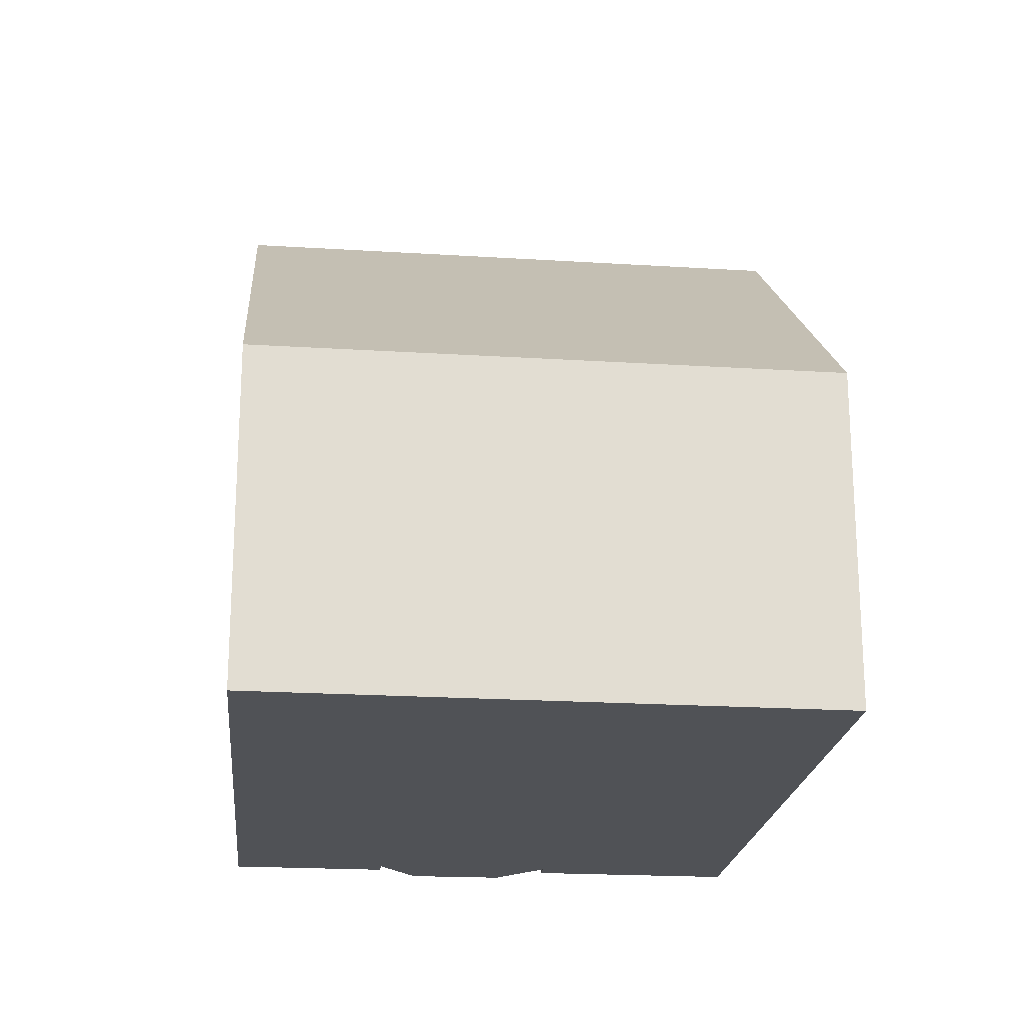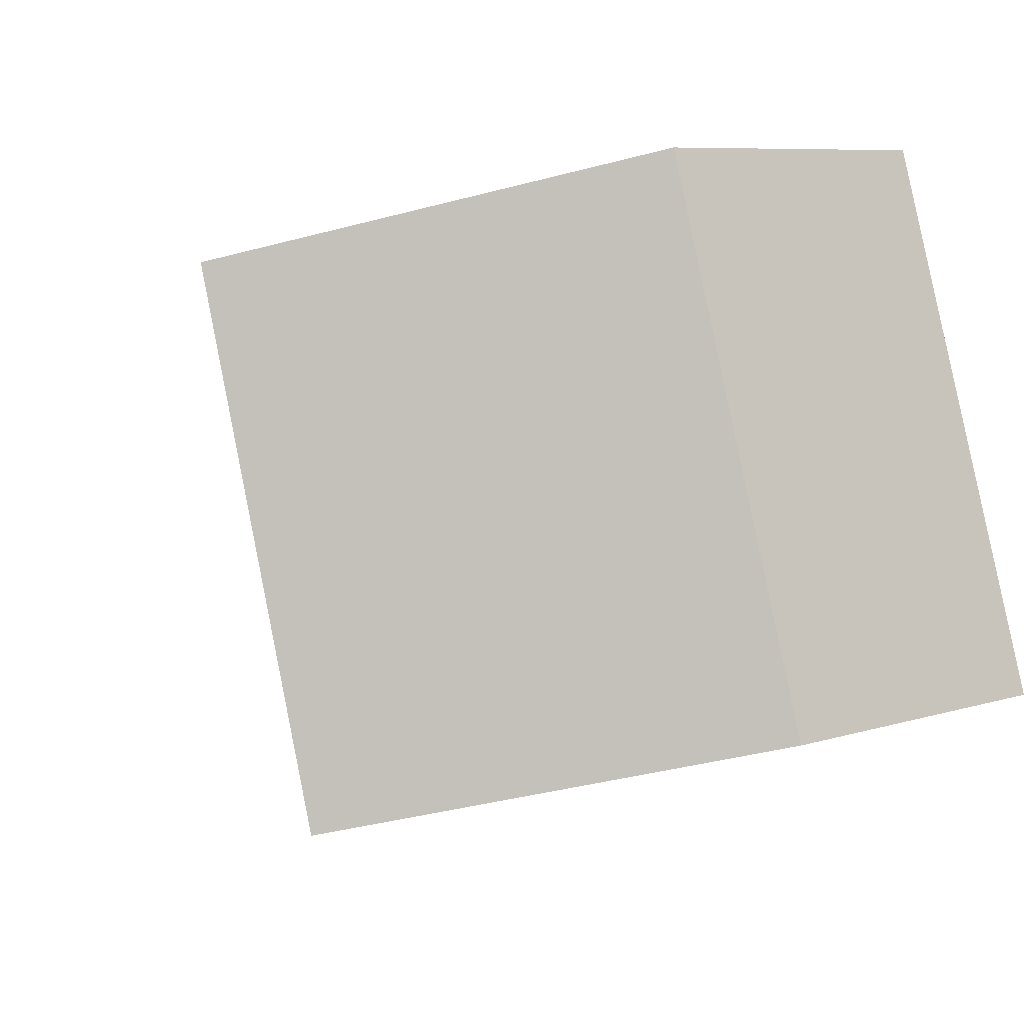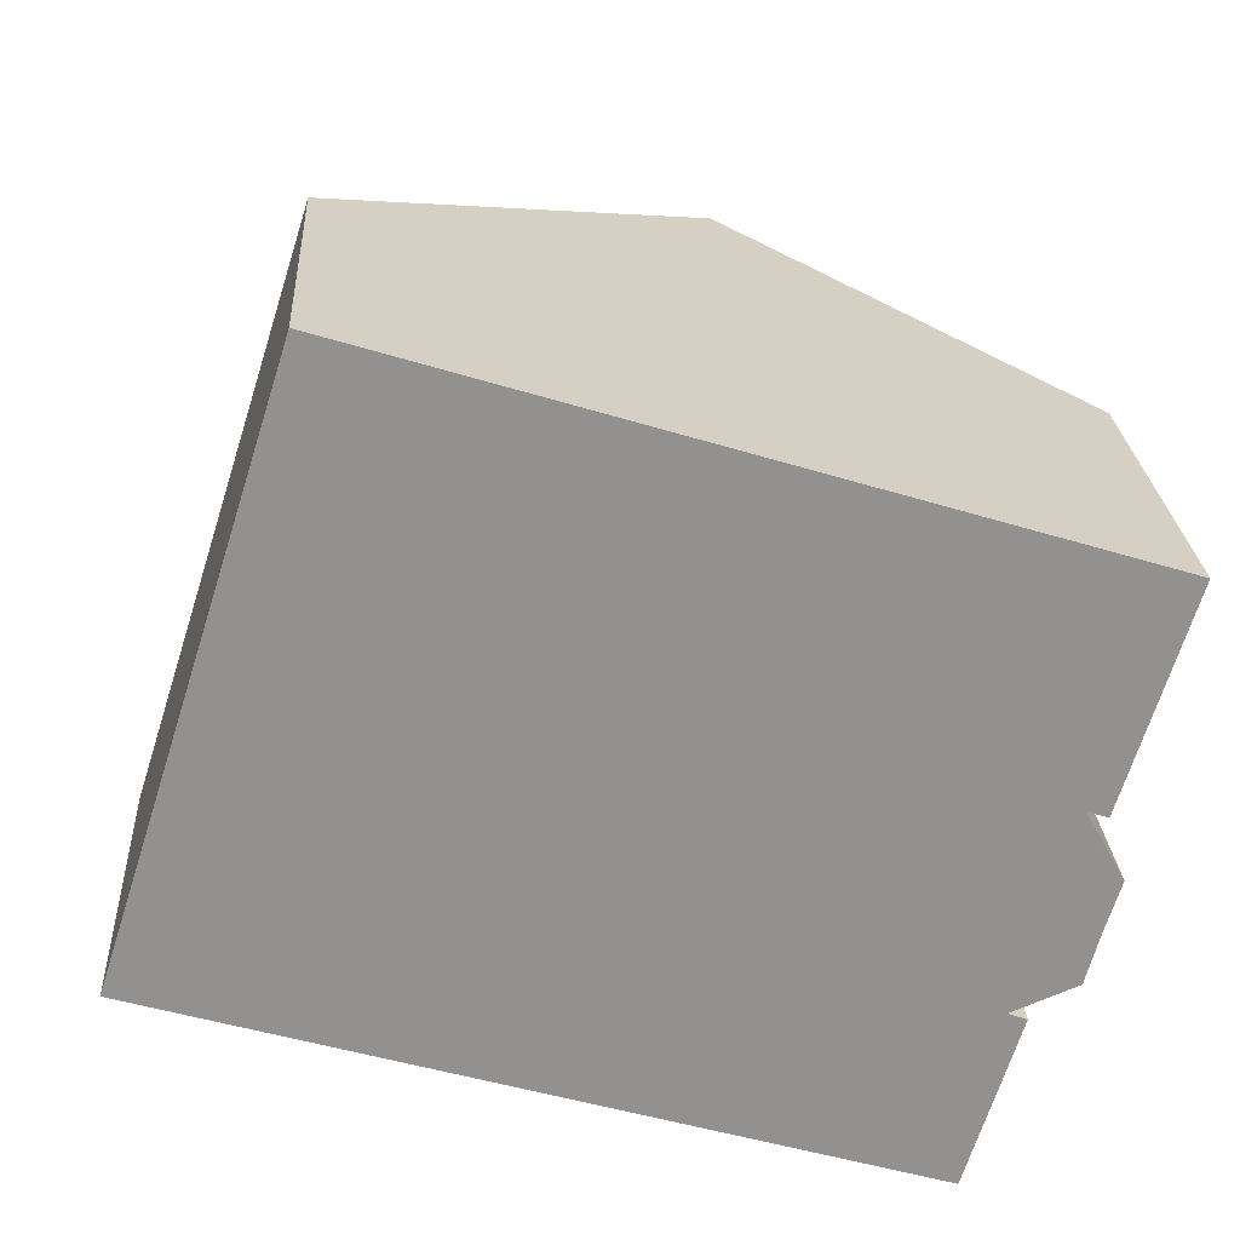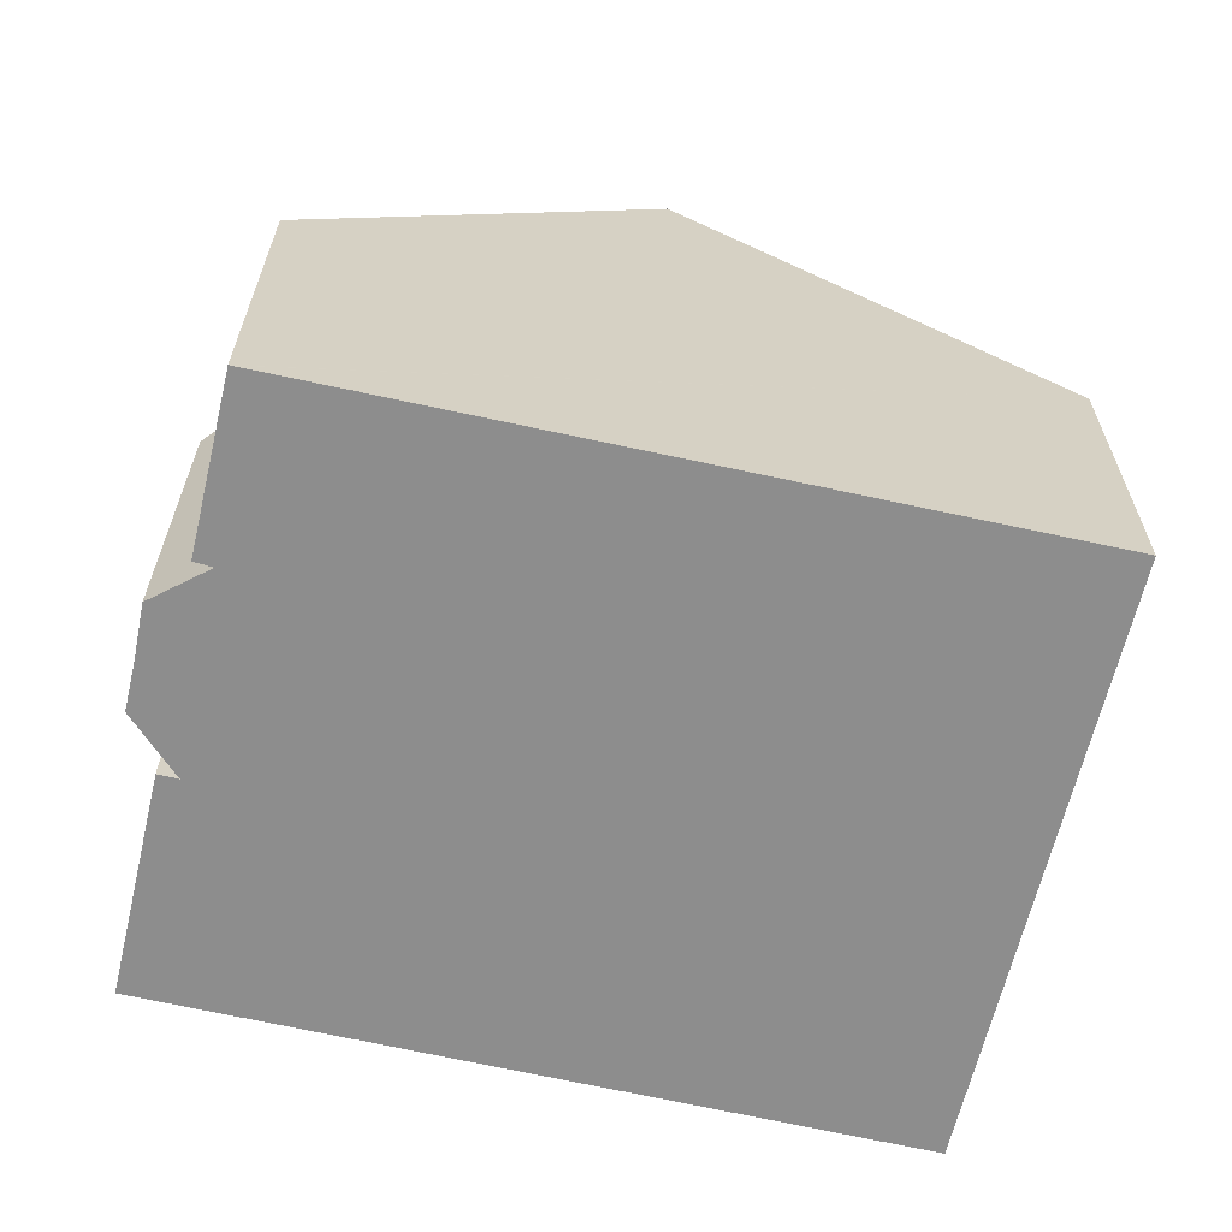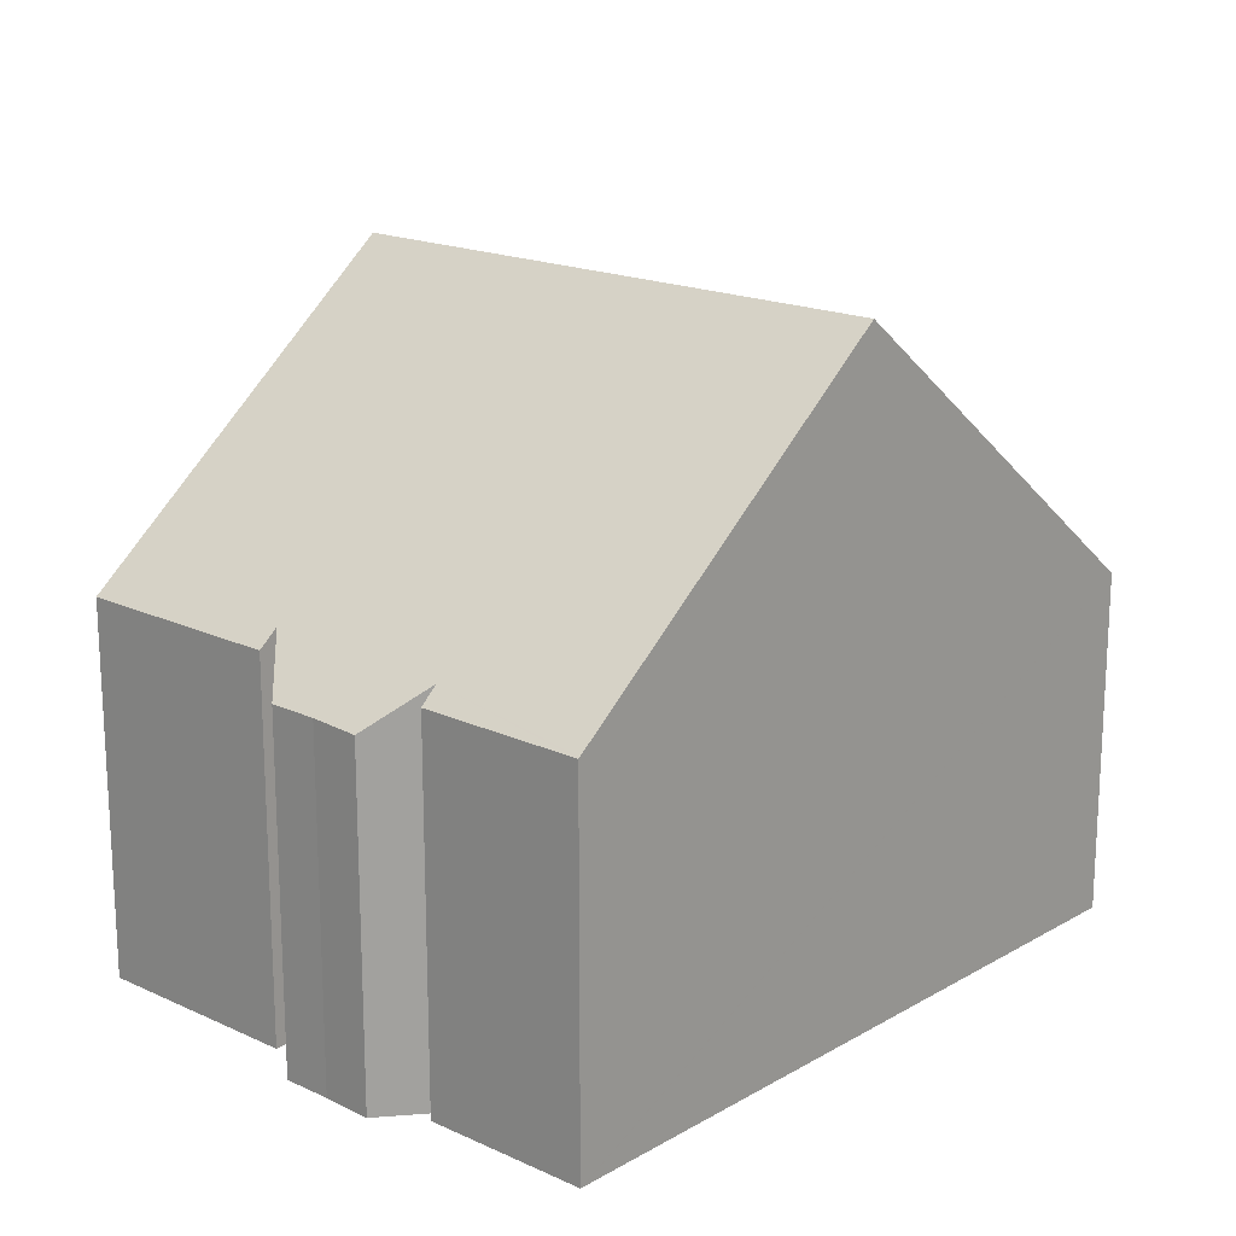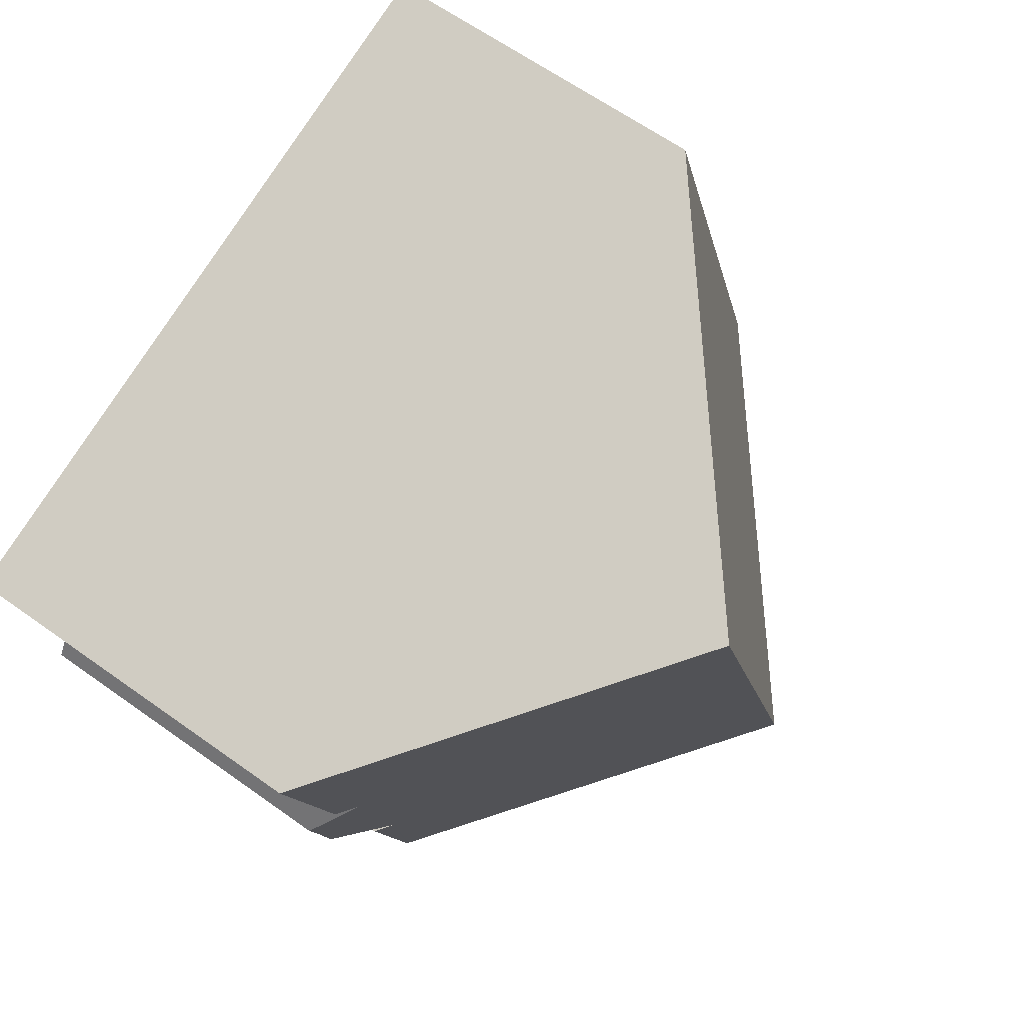
<metadata>
{"format":"obj","ext":"obj","renderer":"f3d","projection":"perspective","resolution":1024,"background":"white","views":[{"elev":-21.0,"azim":-78.9,"up":"+Y"},{"elev":7.9,"azim":-131.1,"up":"+Z"},{"elev":24.2,"azim":-3.3,"up":"+Z"},{"elev":-64.6,"azim":-175.9,"up":"+Y"},{"elev":18.2,"azim":148.8,"up":"+Y"},{"elev":63.3,"azim":125.9,"up":"+Z"}]}
</metadata>
<code>
v  2.544 4.917 8.037
v  5.255 9.282 -1.563
v  0 4.917 3.011e-16
v  7.78 9.282 6.414
v  10.12 5.243 -3.01
v  10.59 5.463 -0.609
v  10.84 5.251 -0.706
v  11.63 5.295 1.97
v  12.54 5.31 4.937
v  11.35 5.525 2.056
v  11.86 4.917 1.136
v  11.65 4.914 0.459
v  11.46 4.89 -0.243
v  10.1 5.26 -3.004
v  11.86 -6.956e-17 1.136
v  11.65 -2.811e-17 0.459
v  11.46 1.488e-17 -0.243
v  10.84 4.323e-17 -0.706
v  10.12 1.843e-16 -3.01
v  12.54 -3.023e-16 4.937
v  11.63 -1.206e-16 1.97
v  10.59 3.729e-17 -0.609
v  2.544 -4.921e-16 8.037
v  7.78 -3.927e-16 6.414
v  10.1 1.839e-16 -3.004
v  5.255 9.571e-17 -1.563
v  0 0 0
v  11.35 -1.259e-16 2.056
g defaultobject
f 1 2 3
f 2 1 4
f 5 6 7
f 8 4 9
f 4 8 10
f 4 10 2
f 2 10 11
f 2 11 12
f 2 12 13
f 2 13 6
f 2 6 14
f 14 6 5
f 15 12 11
f 12 15 16
f 16 13 12
f 13 16 17
f 18 5 7
f 5 18 19
f 20 8 9
f 8 20 21
f 13 22 6
f 22 13 17
f 22 7 6
f 7 22 18
f 23 4 1
f 4 23 9
f 9 23 24
f 9 24 20
f 19 14 5
f 14 19 2
f 2 19 3
f 3 19 25
f 3 25 26
f 3 26 27
f 8 28 10
f 28 8 21
f 27 1 3
f 1 27 23
f 28 11 10
f 11 28 15
f 18 22 19
f 15 28 16
f 26 23 27
f 23 26 24
f 24 26 25
f 24 25 22
f 24 22 28
f 24 28 20
f 22 25 19
f 28 22 17
f 28 17 16
f 20 28 21

</code>
